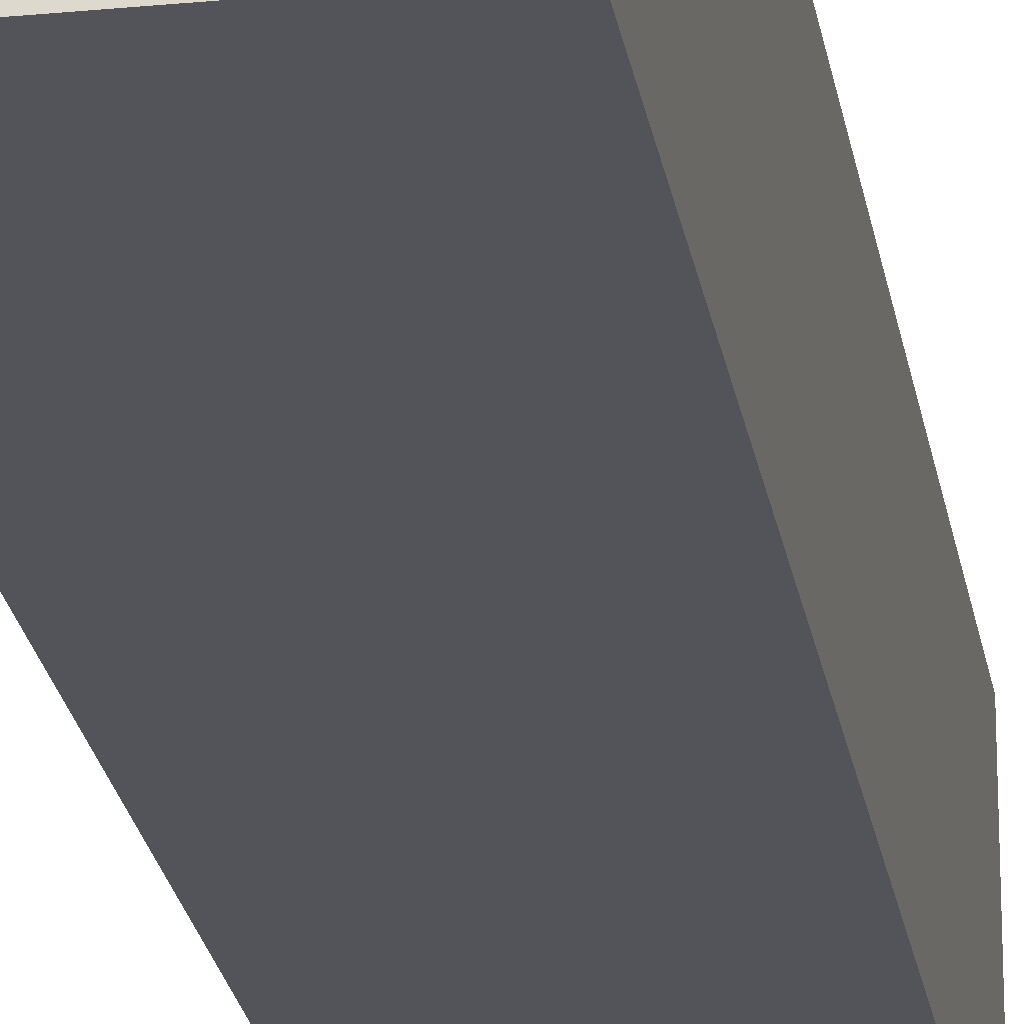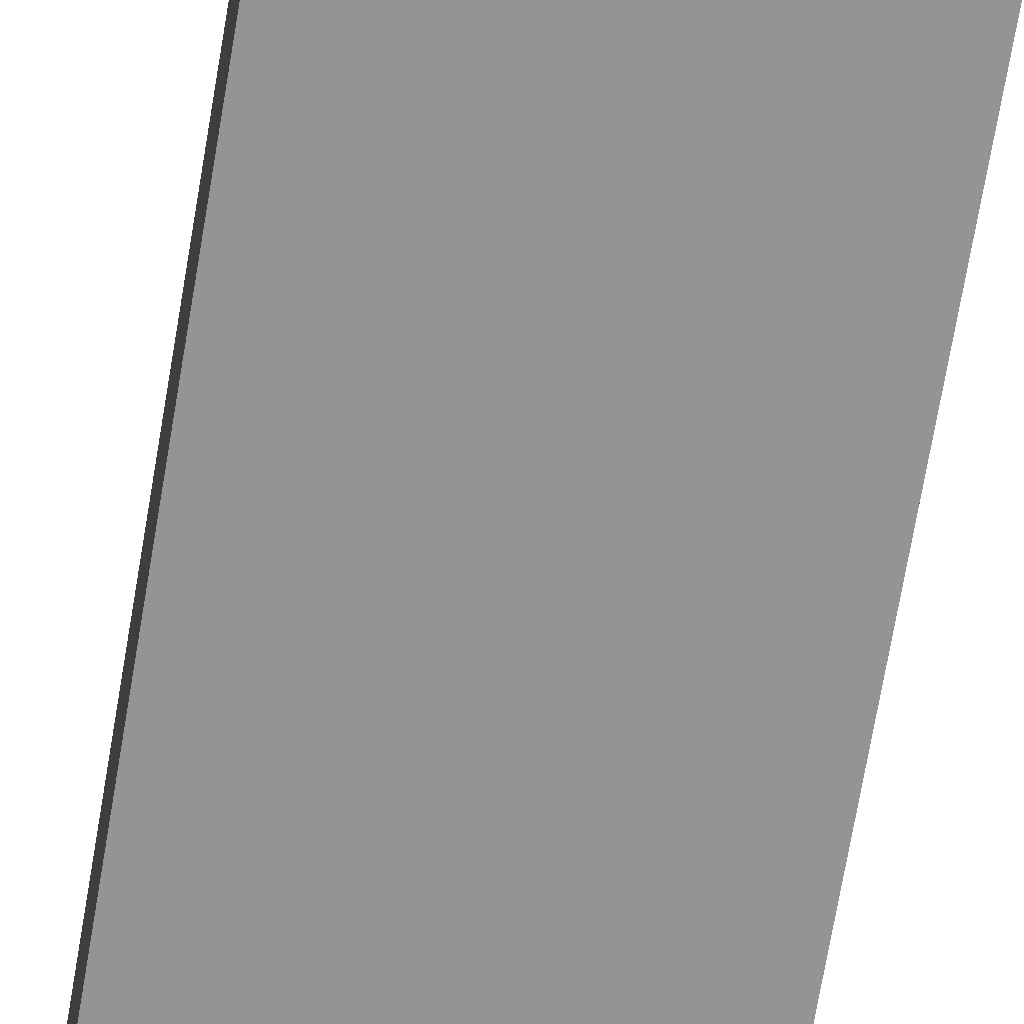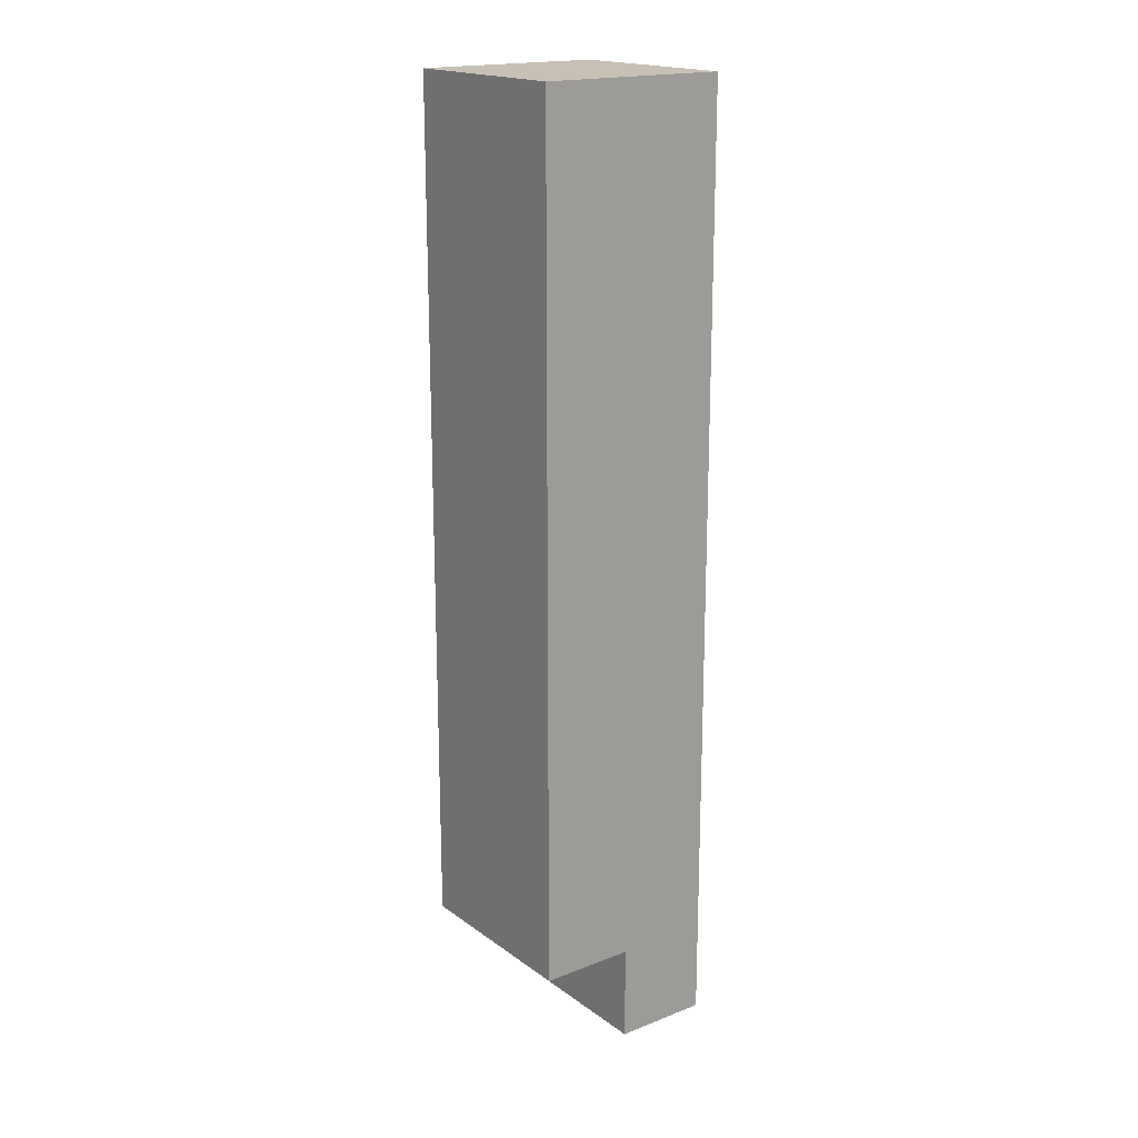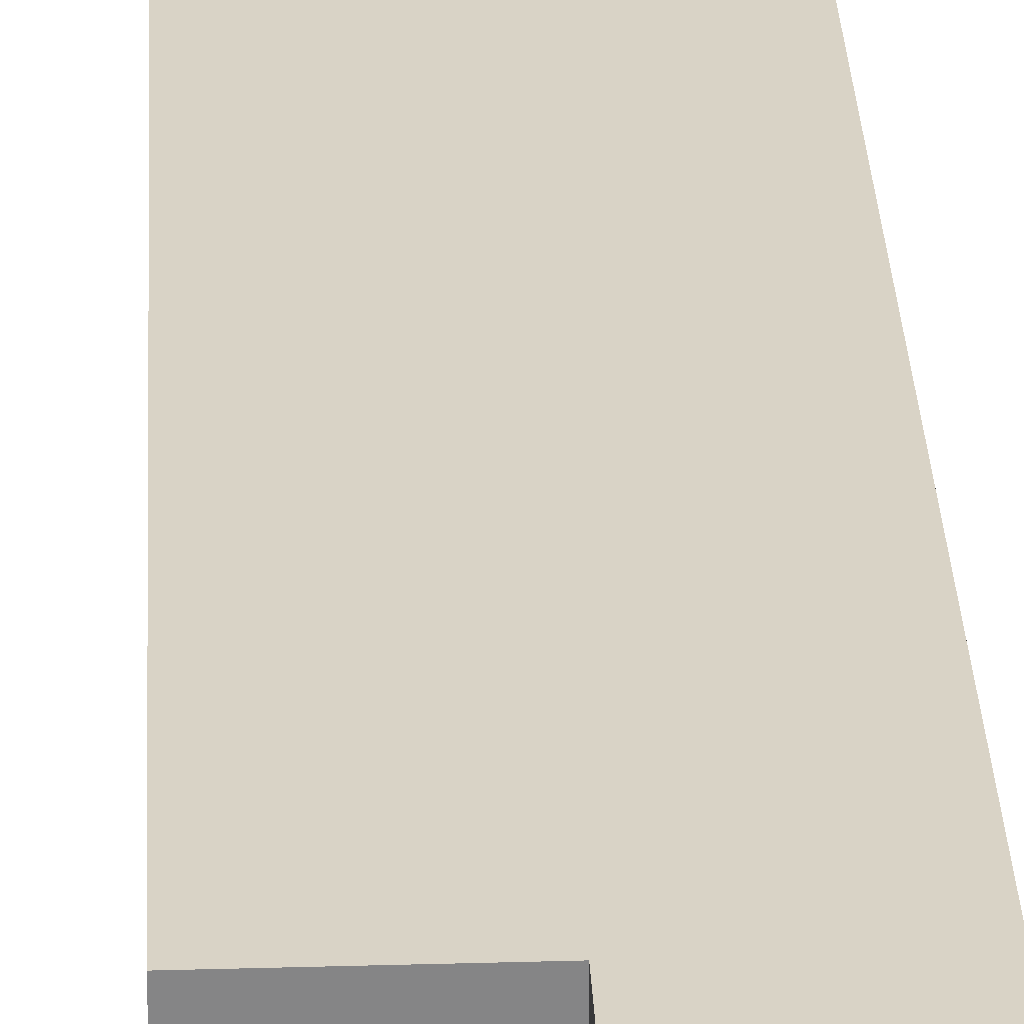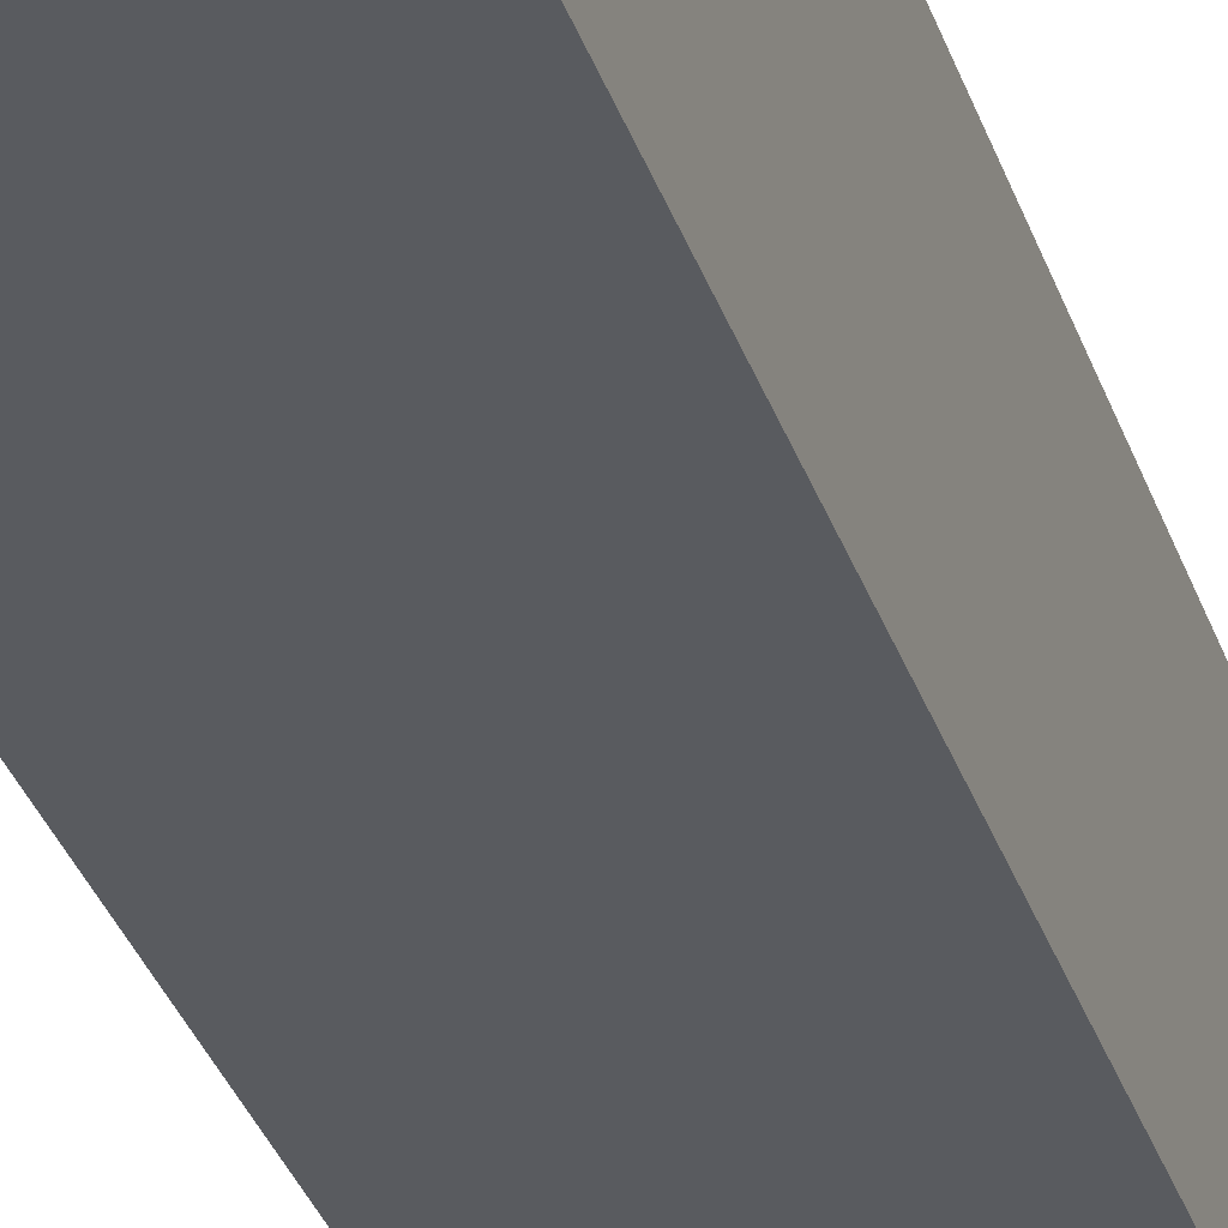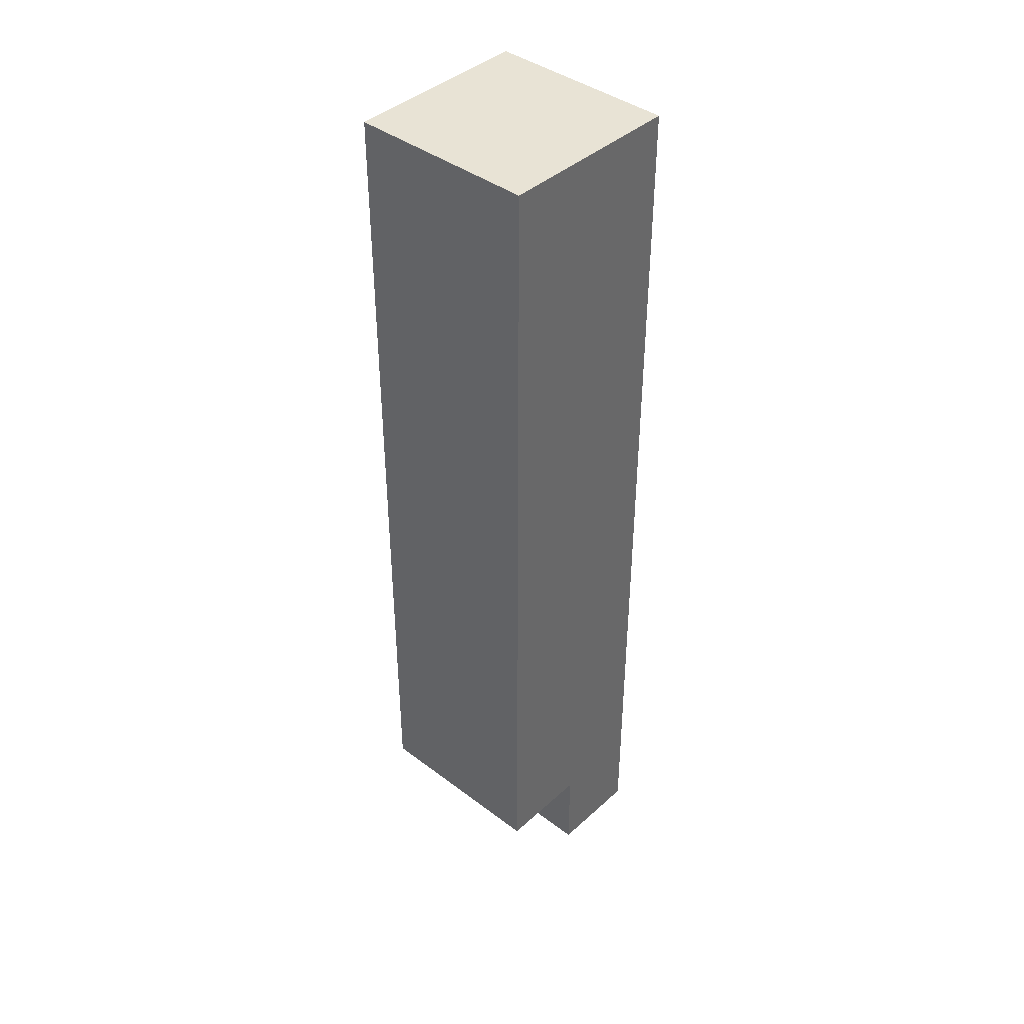
<metadata>
{"format":"obj","ext":"obj","renderer":"f3d","projection":"perspective","resolution":1024,"background":"white","views":[{"elev":-23.8,"azim":-170.8,"up":"+Z"},{"elev":-67.1,"azim":170.6,"up":"+Z"},{"elev":18.5,"azim":-36.7,"up":"+Y"},{"elev":28.3,"azim":-2.5,"up":"+Z"},{"elev":-32.2,"azim":16.8,"up":"+Z"},{"elev":41.1,"azim":-47.5,"up":"+Y"}]}
</metadata>
<code>
o
v 0.3 1.4 7.451e-09
v 0.3 1.4 -0.2
v 0.3 1.5 7.451e-09
v 0.3 1.5 -0.2
v 0.3 2.2 7.451e-09
v 0.3 2.2 -0.2
v 0.3 2.3 7.451e-09
v 0.3 2.3 -0.2
v 0.4 1.3 7.451e-09
v 0.4 1.3 -0.2
v 0.4 1.4 7.451e-09
v 0.4 1.4 -0.2
v 0.5 1.3 7.451e-09
v 0.5 1.3 -0.2
v 0.5 1.5 7.451e-09
v 0.5 1.5 -0.2
v 0.5 2.3 7.451e-09
v 0.5 2.3 -0.2
v 0.3 1.4 7.451e-09
v 0.3 1.5 7.451e-09
v 0.3 2.2 7.451e-09
v 0.3 2.3 7.451e-09
v 0.4 1.3 7.451e-09
v 0.4 1.4 7.451e-09
v 0.4 1.5 7.451e-09
v 0.4 2.2 7.451e-09
v 0.5 1.3 7.451e-09
v 0.5 1.5 7.451e-09
v 0.5 2.3 7.451e-09
v 0.3 1.4 -0.2
v 0.3 1.5 -0.2
v 0.3 2.2 -0.2
v 0.3 2.3 -0.2
v 0.4 1.3 -0.2
v 0.4 1.4 -0.2
v 0.4 1.5 -0.2
v 0.4 2.2 -0.2
v 0.5 1.3 -0.2
v 0.5 1.5 -0.2
v 0.5 2.3 -0.2
v 0.4 1.3 7.451e-09
v 0.5 1.3 7.451e-09
v 0.4 1.3 -0.2
v 0.5 1.3 -0.2
v 0.3 1.4 7.451e-09
v 0.4 1.4 7.451e-09
v 0.3 1.4 -0.2
v 0.4 1.4 -0.2
v 0.3 2.3 7.451e-09
v 0.5 2.3 7.451e-09
v 0.3 2.3 -0.2
v 0.5 2.3 -0.2
f 3 2 1
f 4 2 3
f 5 4 3
f 6 4 5
f 7 6 5
f 8 6 7
f 11 10 9
f 12 10 11
f 13 14 15
f 15 14 16
f 15 16 17
f 17 16 18
f 24 20 19
f 25 21 20
f 25 20 24
f 26 22 21
f 26 21 25
f 27 25 24
f 27 24 23
f 28 26 25
f 28 25 27
f 29 22 26
f 29 26 28
f 30 31 35
f 31 32 36
f 35 31 36
f 32 33 37
f 36 32 37
f 35 36 38
f 34 35 38
f 36 37 39
f 38 36 39
f 37 33 40
f 39 37 40
f 43 42 41
f 44 42 43
f 47 46 45
f 48 46 47
f 49 50 51
f 51 50 52

</code>
